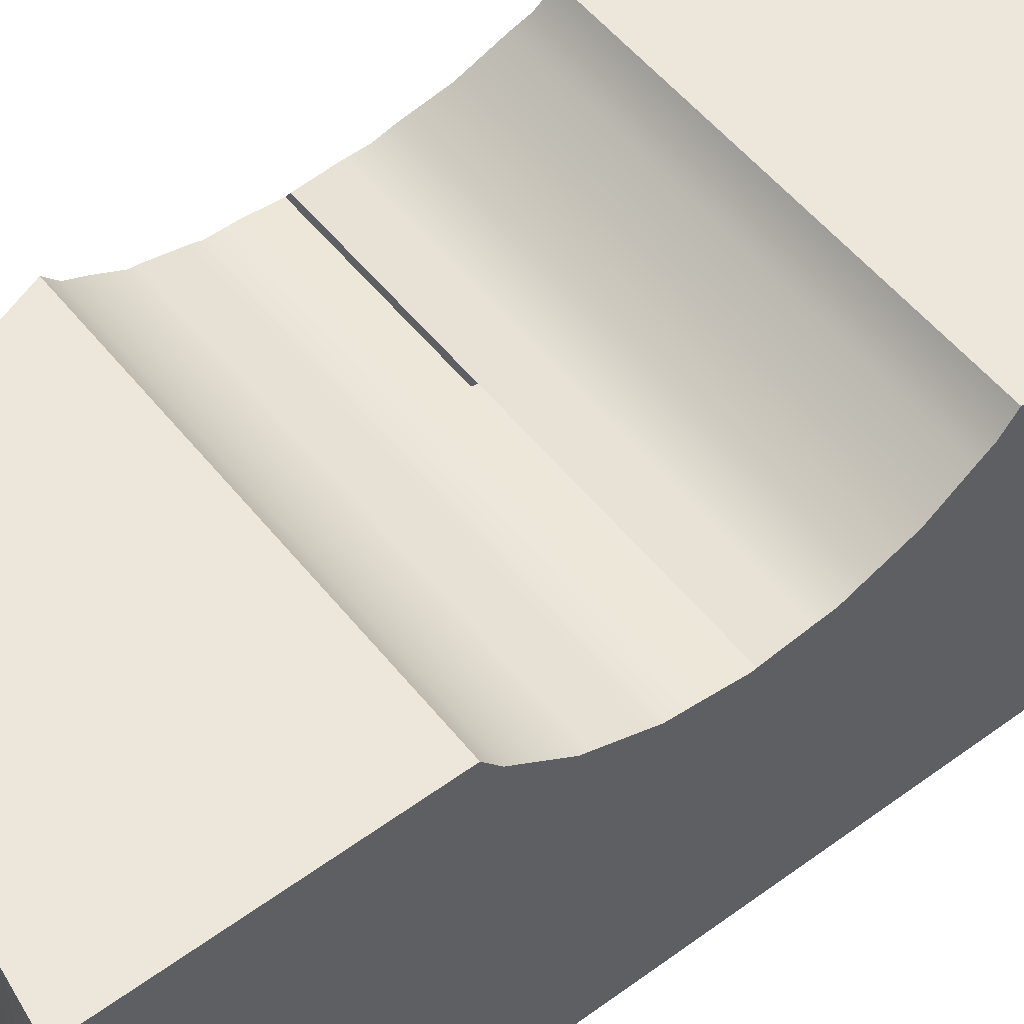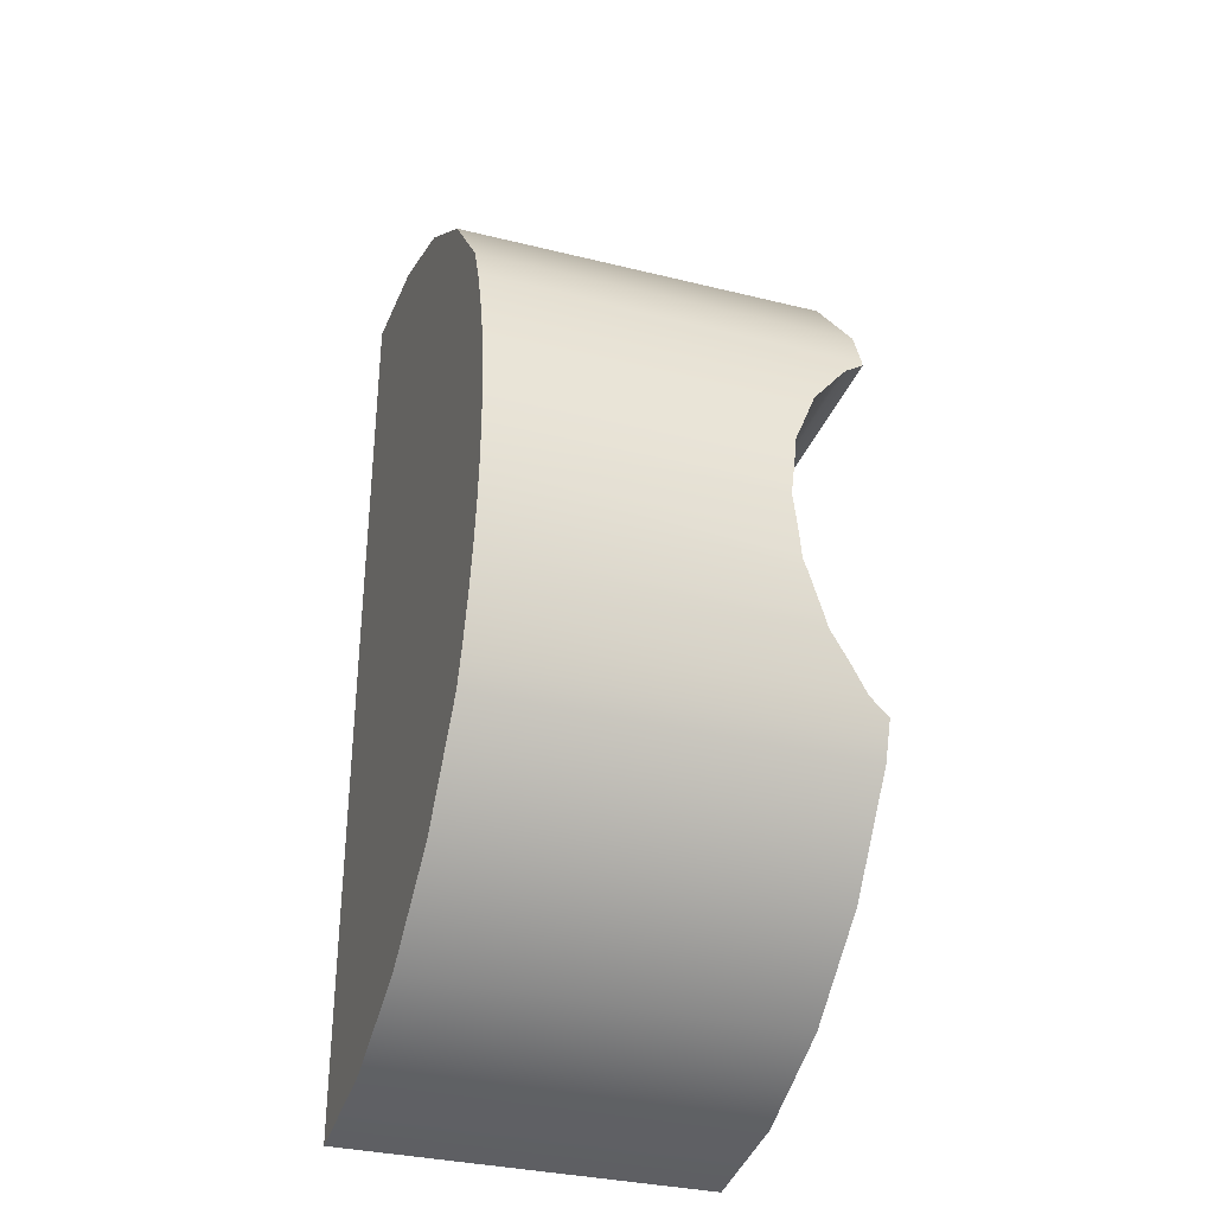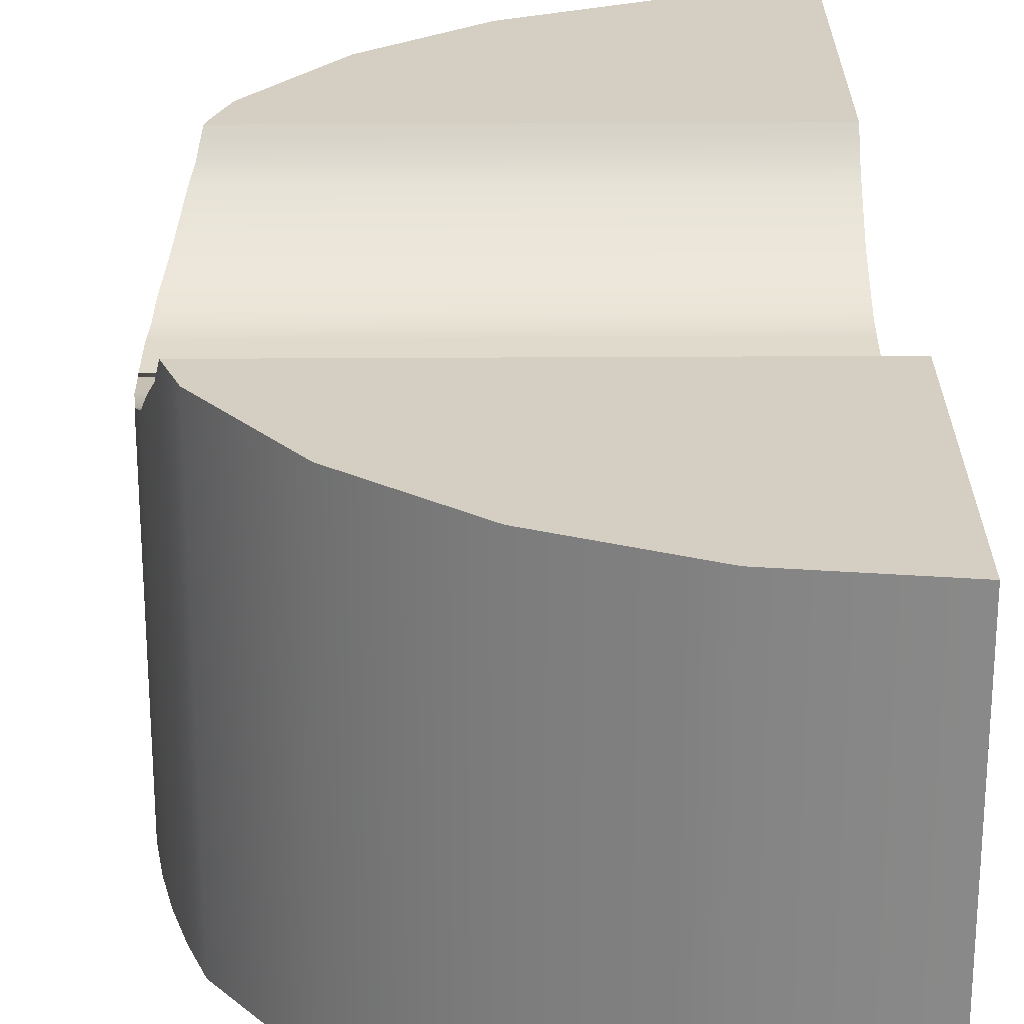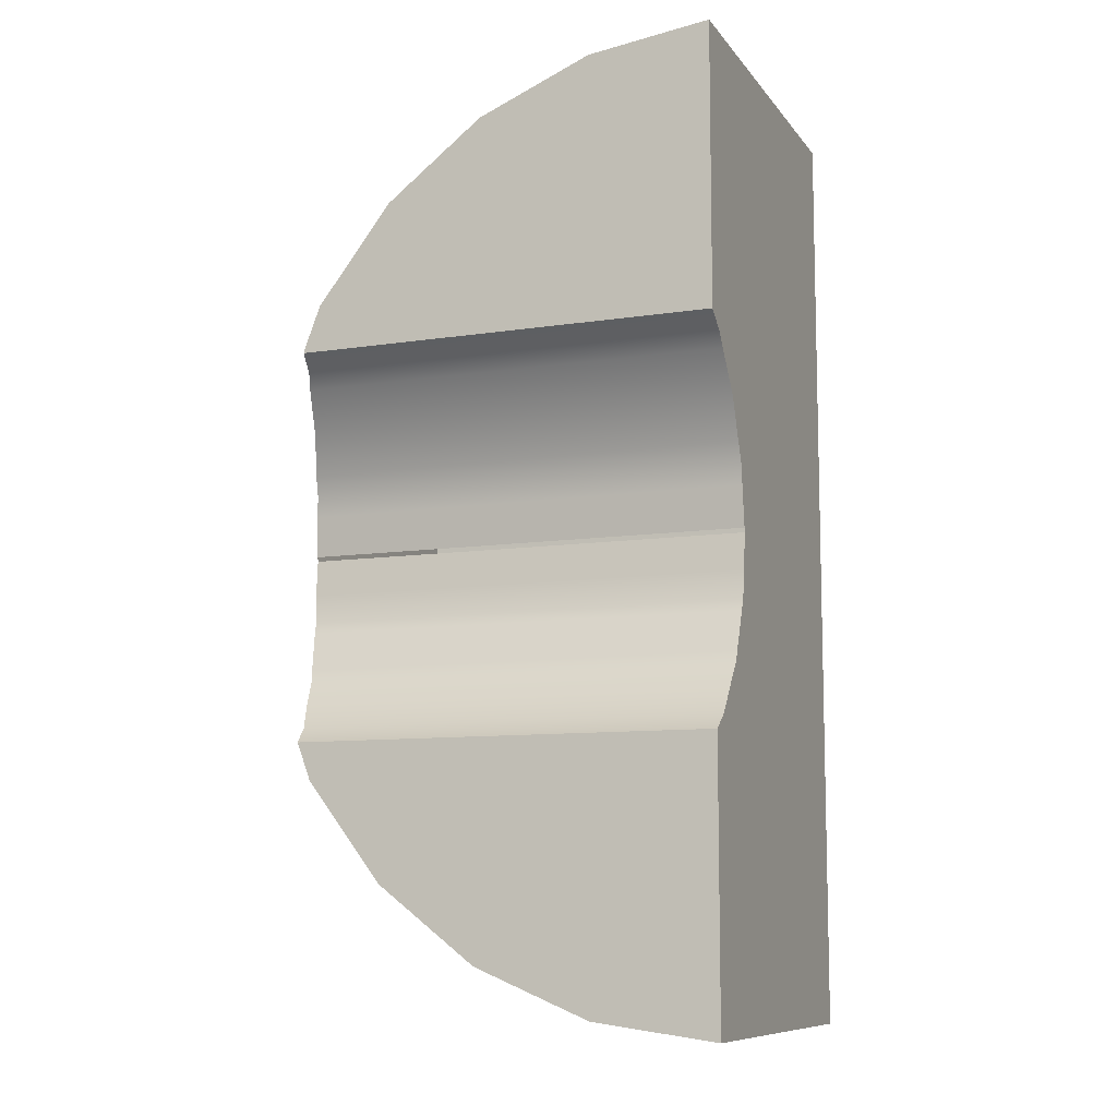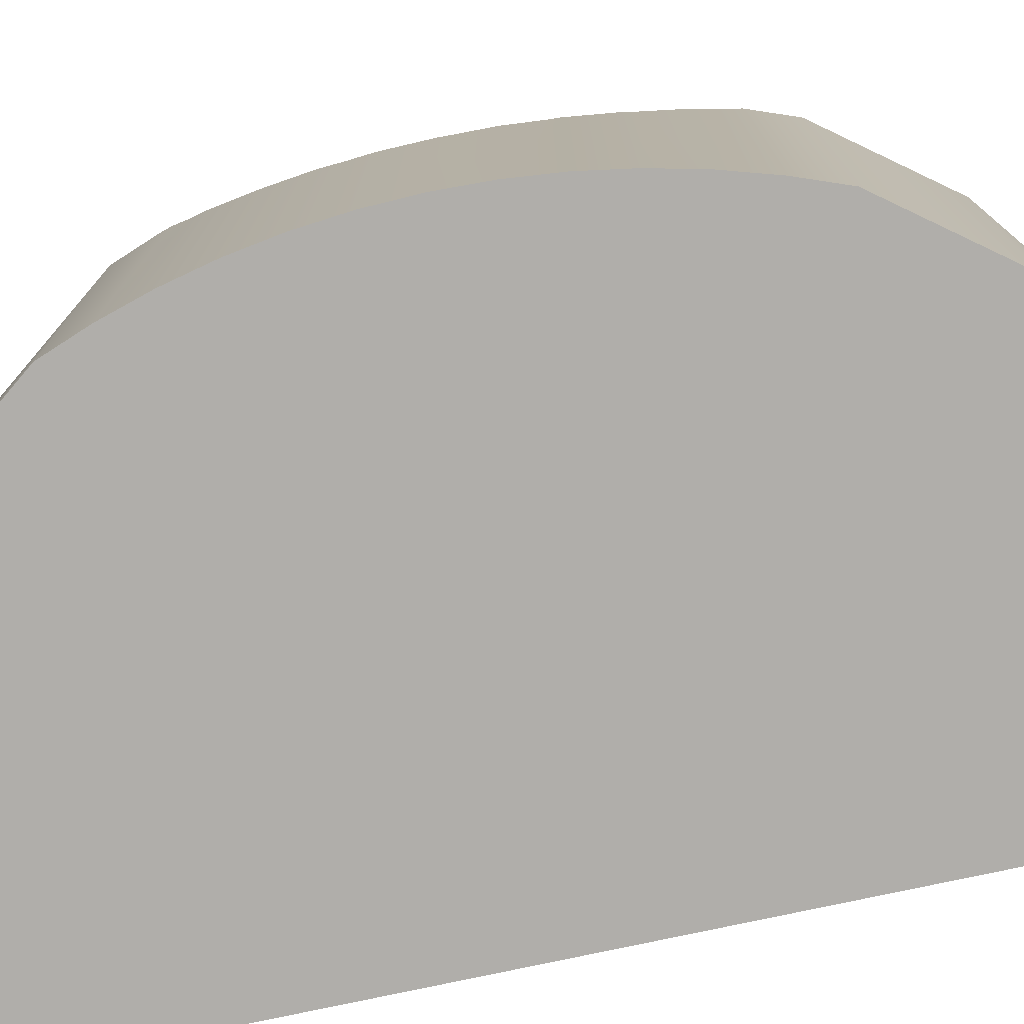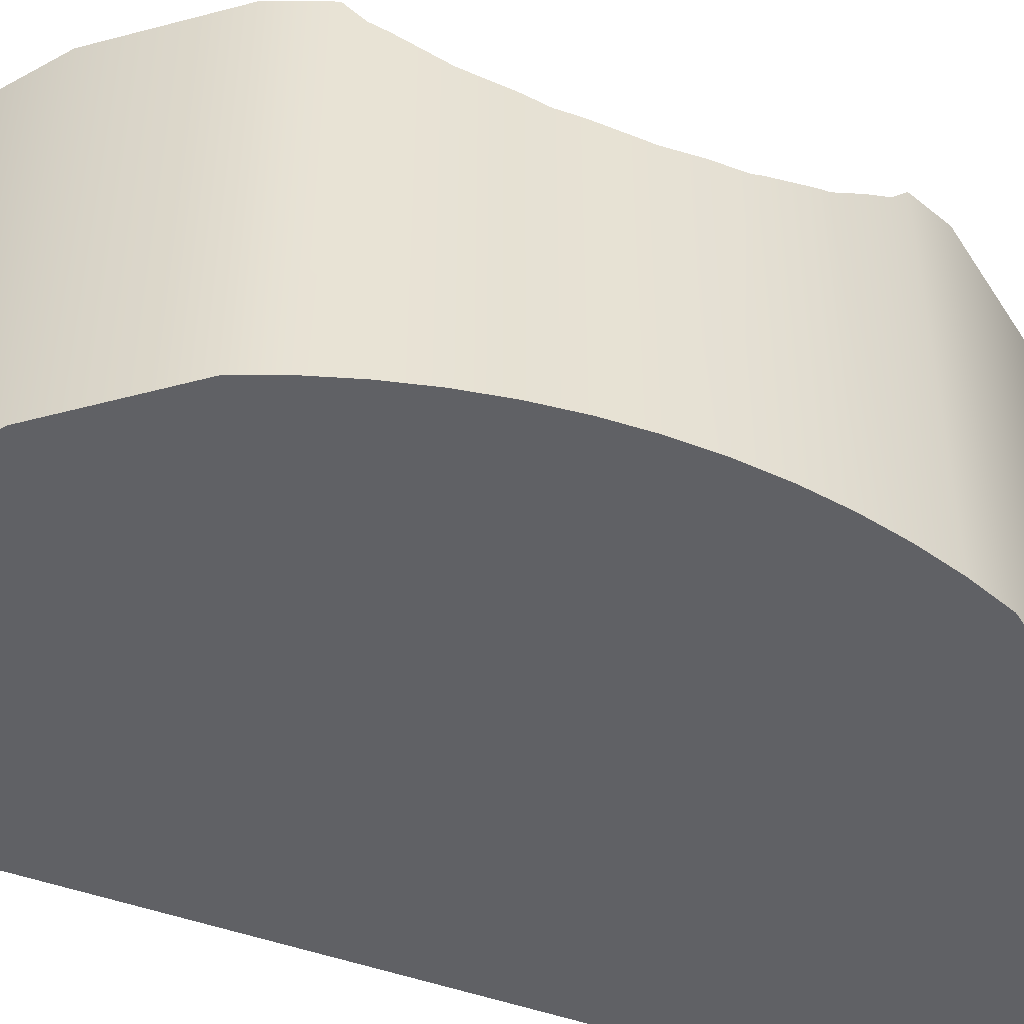
<metadata>
{"format":"obj","ext":"obj","renderer":"f3d","projection":"perspective","resolution":1024,"background":"white","views":[{"elev":53.8,"azim":-127.9,"up":"+Y"},{"elev":-33.8,"azim":71.4,"up":"+Z"},{"elev":25.6,"azim":179.3,"up":"+Y"},{"elev":-9.8,"azim":-158.3,"up":"+Z"},{"elev":-77.7,"azim":102.0,"up":"+Y"},{"elev":-50.0,"azim":68.8,"up":"+Y"}]}
</metadata>
<code>
o Group7/mesh6/mesh6-geometry#mesh6-geometry
v 0.01305 0.1329 0.1273
v -0.000374 0.1324 0.1285
v 0.01325 0.1324 0.1285
v -0.000372 0.1329 0.1273
v -0.000377 0.1323 0.1288
v 0.01305 0.1235 0.1273
v 0.01298 0.133 0.127
v -0.000397 0.1235 0.1452
v 0.01328 0.1323 0.1288
v 0.01325 0.1235 0.1285
v -0.000375 0.133 0.127
v -0.000375 0.1322 0.1297
v 0.01337 0.1235 0.1297
v 0.01324 0.1235 0.1334
v 0.01277 0.1235 0.1261
v 0.01277 0.1337 0.1261
v -0.000363 0.1349 0.1167
v 0.01337 0.1322 0.1297
v -0.00038 0.132 0.1308
v 0.01336 0.1235 0.1322
v 0.01304 0.1235 0.1346
v -0.000371 0.1337 0.1261
v -0.000363 0.1235 0.1167
v -0.000373 0.1342 0.1254
v 0.0134 0.132 0.1308
v -0.000376 0.132 0.1309
v 0.0134 0.1235 0.1309
v 0.01336 0.1322 0.1322
v 0.01304 0.133 0.1346
v 0.01256 0.1342 0.1254
v 0.01276 0.1235 0.1358
v 0.00333 0.1235 0.1171
v 0.003297 0.1235 0.1447
v -0.000373 0.1349 0.1249
v -0.000378 0.1322 0.1321
v 0.0133 0.1323 0.1328
v 0.01324 0.1325 0.1334
v 0.01276 0.1339 0.1358
v 0.01242 0.1235 0.1249
v 0.00333 0.1349 0.1171
v 0.003297 0.1349 0.1447
v 0.0134 0.132 0.1309
v -0.000382 0.1323 0.1328
v -0.000379 0.1325 0.1334
v -0.000384 0.133 0.1346
v 0.01242 0.1349 0.1249
v 0.0124 0.1235 0.1369
v 0.01263 0.1342 0.1362
v 0.00677 0.1235 0.1186
v 0.006741 0.1235 0.1433
v -0.000397 0.1349 0.1452
v 0.006741 0.1349 0.1433
v 0.00677 0.1349 0.1186
v -0.000382 0.1339 0.1357
v 0.01199 0.1235 0.1238
v -0.000387 0.1349 0.1366
v 0.01199 0.1349 0.1238
v 0.009722 0.1349 0.1208
v 0.01197 0.1235 0.1381
v 0.01249 0.1349 0.1367
v -0.000386 0.1342 0.1362
v 0.009722 0.1235 0.1208
v 0.009699 0.1235 0.141
v 0.009699 0.1349 0.141
v 0.01197 0.1349 0.1381
v 0.0124 0.1349 0.1369
f 1 2 3
f 2 1 4
f 5 3 2
f 3 6 1
f 7 4 1
f 3 5 9
f 6 3 10
f 6 7 1
f 4 7 11
f 12 9 5
f 13 3 9
f 3 13 10
f 15 7 6
f 16 11 7
f 9 12 18
f 13 9 18
f 7 15 16
f 11 16 22
f 19 18 12
f 25 13 18
f 28 14 20
f 14 29 21
f 15 30 16
f 30 22 16
f 17 32 23
f 18 19 25
f 13 25 27
f 27 28 20
f 14 28 36
f 29 14 37
f 38 21 29
f 39 30 15
f 21 38 31
f 22 30 24
f 32 17 40
f 41 8 33
f 30 34 24
f 34 40 17
f 27 25 42
f 28 26 35
f 28 27 42
f 35 36 28
f 14 36 37
f 44 29 37
f 45 38 29
f 30 39 46
f 48 31 38
f 40 49 32
f 8 41 51
f 33 52 41
f 34 30 46
f 34 53 40
f 36 35 43
f 26 28 42
f 43 37 36
f 29 44 45
f 37 43 44
f 38 45 54
f 55 46 39
f 31 48 47
f 54 48 38
f 49 40 53
f 52 33 50
f 41 56 51
f 52 56 41
f 57 34 46
f 34 58 53
f 46 55 57
f 47 48 60
f 48 54 61
f 53 62 49
f 50 64 52
f 64 56 52
f 34 57 58
f 62 53 58
f 62 57 55
f 47 65 59
f 48 56 60
f 47 60 66
f 56 48 61
f 64 50 63
f 65 56 64
f 57 62 58
f 65 47 66
f 64 59 65
f 56 66 60
f 59 64 63
f 66 56 65
f 3 2 1
f 4 1 2
f 2 3 5
f 1 6 3
f 1 4 7
f 4 8 2
f 2 8 4
f 9 5 3
f 2 8 5
f 5 8 2
f 10 3 6
f 1 7 6
f 11 7 4
f 11 8 4
f 4 8 11
f 5 9 12
f 9 3 13
f 5 8 12
f 12 8 5
f 10 13 3
f 14 10 6
f 6 10 14
f 6 7 15
f 7 11 16
f 17 8 11
f 11 8 17
f 18 12 9
f 18 9 13
f 12 8 19
f 19 8 12
f 20 13 10
f 10 13 20
f 20 10 14
f 14 10 20
f 14 6 21
f 21 6 14
f 16 15 7
f 21 6 15
f 15 6 21
f 22 16 11
f 8 17 23
f 23 17 8
f 17 11 24
f 24 11 17
f 12 18 19
f 18 13 25
f 19 8 26
f 26 8 19
f 13 20 27
f 27 20 13
f 20 14 28
f 21 29 14
f 16 30 15
f 21 15 31
f 31 15 21
f 16 22 30
f 24 11 22
f 22 11 24
f 23 32 17
f 33 23 8
f 8 23 33
f 17 24 34
f 34 24 17
f 25 19 18
f 27 25 13
f 26 8 35
f 35 8 26
f 20 28 27
f 36 28 14
f 37 14 29
f 29 21 38
f 15 30 39
f 31 15 39
f 39 15 31
f 31 38 21
f 24 30 22
f 40 17 32
f 33 32 23
f 23 32 33
f 33 8 41
f 24 34 30
f 17 40 34
f 42 25 27
f 35 8 43
f 43 8 35
f 35 26 28
f 42 27 28
f 28 36 35
f 37 36 14
f 37 29 44
f 29 38 45
f 46 39 30
f 31 39 47
f 47 39 31
f 38 31 48
f 32 49 40
f 50 32 33
f 33 32 50
f 51 41 8
f 41 52 33
f 46 30 34
f 40 53 34
f 43 8 44
f 44 8 43
f 43 35 36
f 42 28 26
f 36 37 43
f 45 44 29
f 44 43 37
f 54 45 38
f 39 46 55
f 47 39 55
f 55 39 47
f 47 48 31
f 38 48 54
f 53 40 49
f 50 49 32
f 32 49 50
f 50 33 52
f 51 56 41
f 56 8 51
f 51 8 56
f 41 56 52
f 46 34 57
f 53 58 34
f 44 8 45
f 45 8 44
f 45 8 54
f 54 8 45
f 57 55 46
f 47 55 59
f 59 55 47
f 60 48 47
f 61 54 48
f 49 62 53
f 63 49 50
f 50 49 63
f 52 64 50
f 61 8 56
f 56 8 61
f 52 56 64
f 58 57 34
f 58 53 62
f 54 8 61
f 61 8 54
f 55 57 62
f 59 55 62
f 62 55 59
f 59 65 47
f 60 56 48
f 66 60 47
f 61 48 56
f 63 62 49
f 49 62 63
f 63 50 64
f 64 56 65
f 58 62 57
f 59 62 63
f 63 62 59
f 66 47 65
f 65 59 64
f 60 66 56
f 63 64 59
f 65 56 66

</code>
